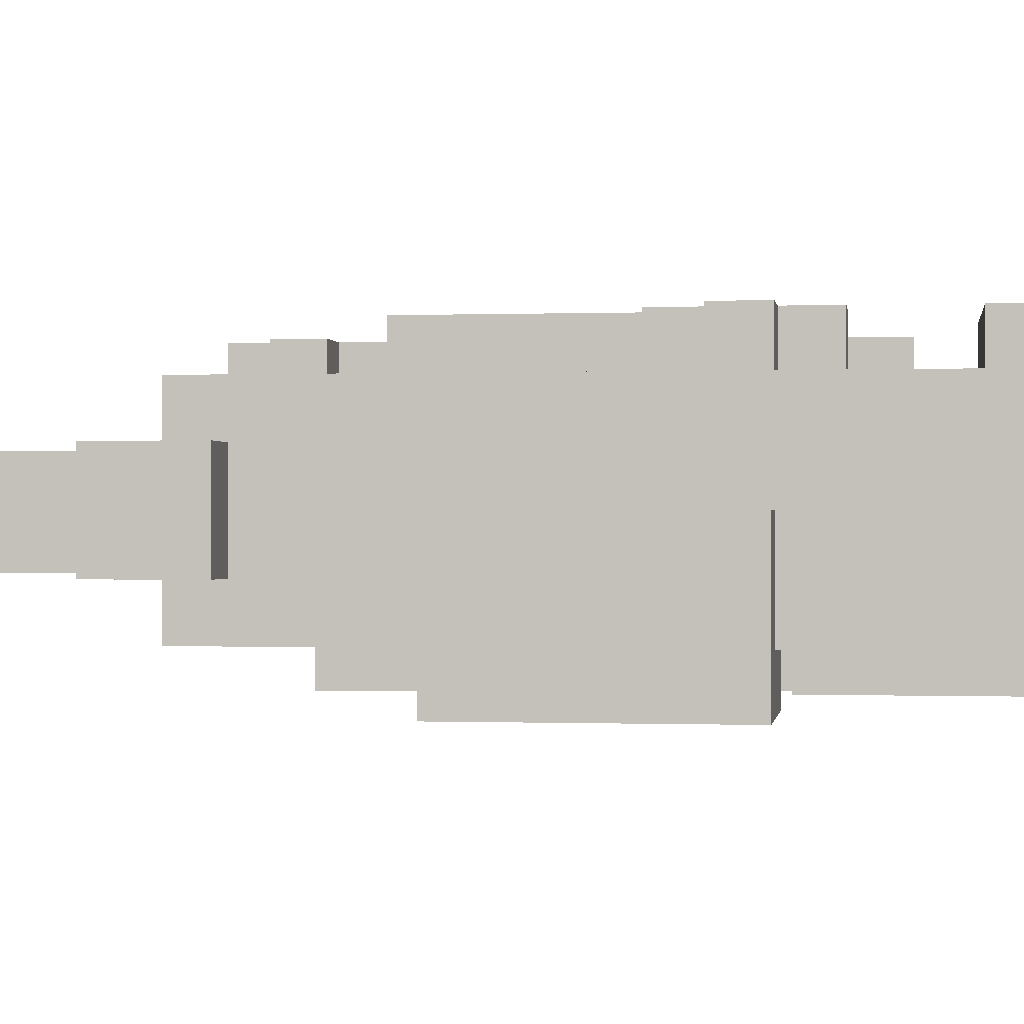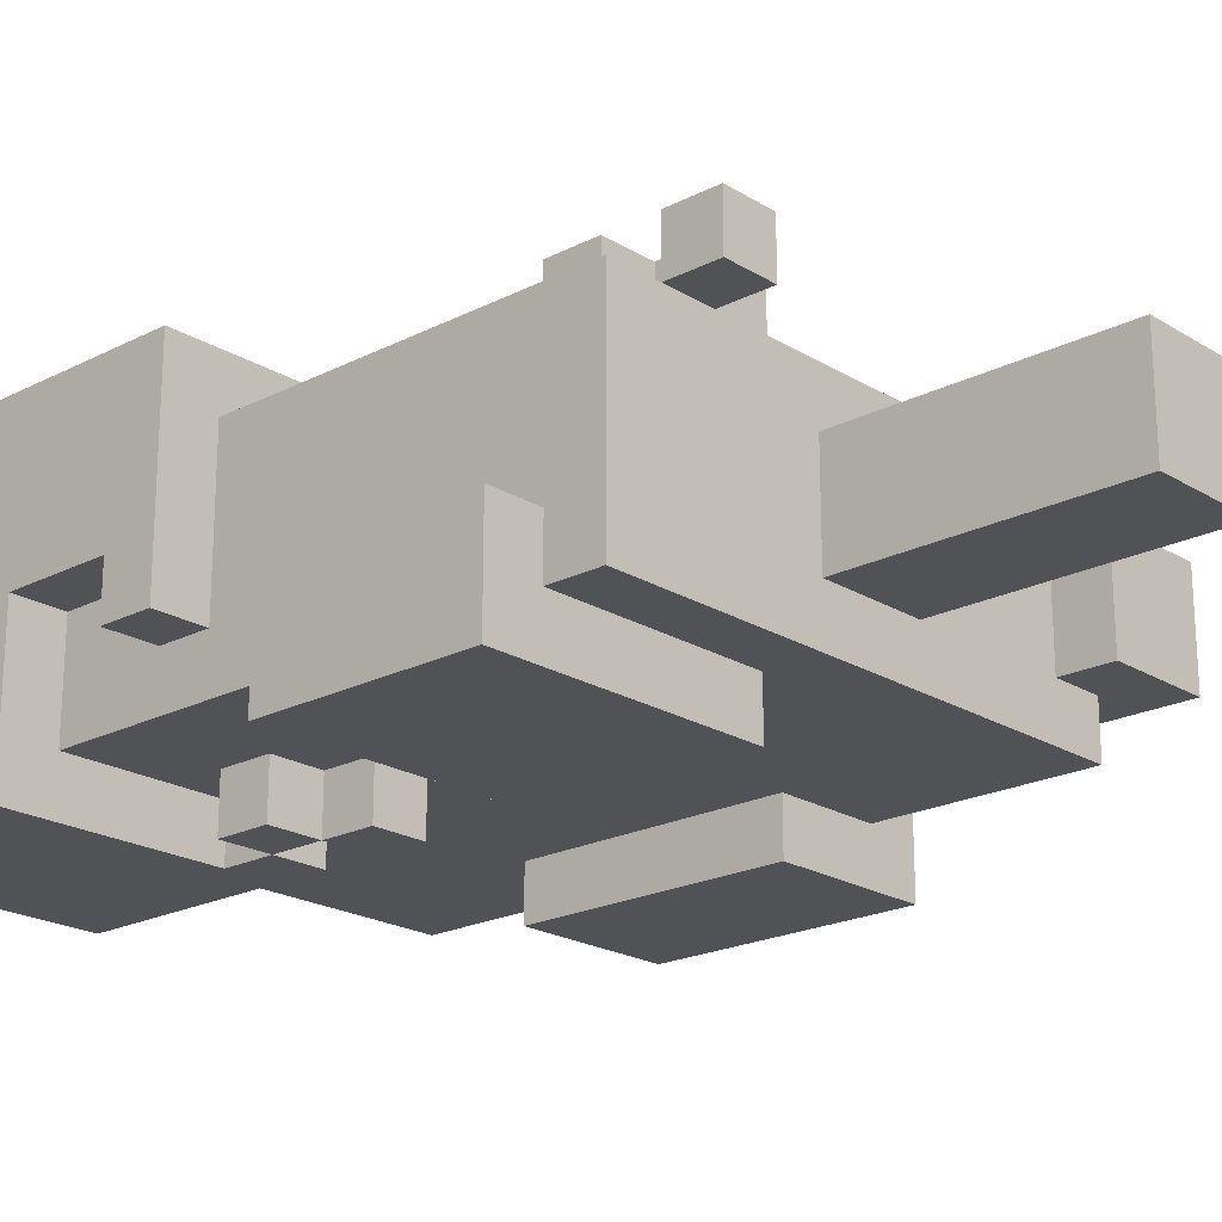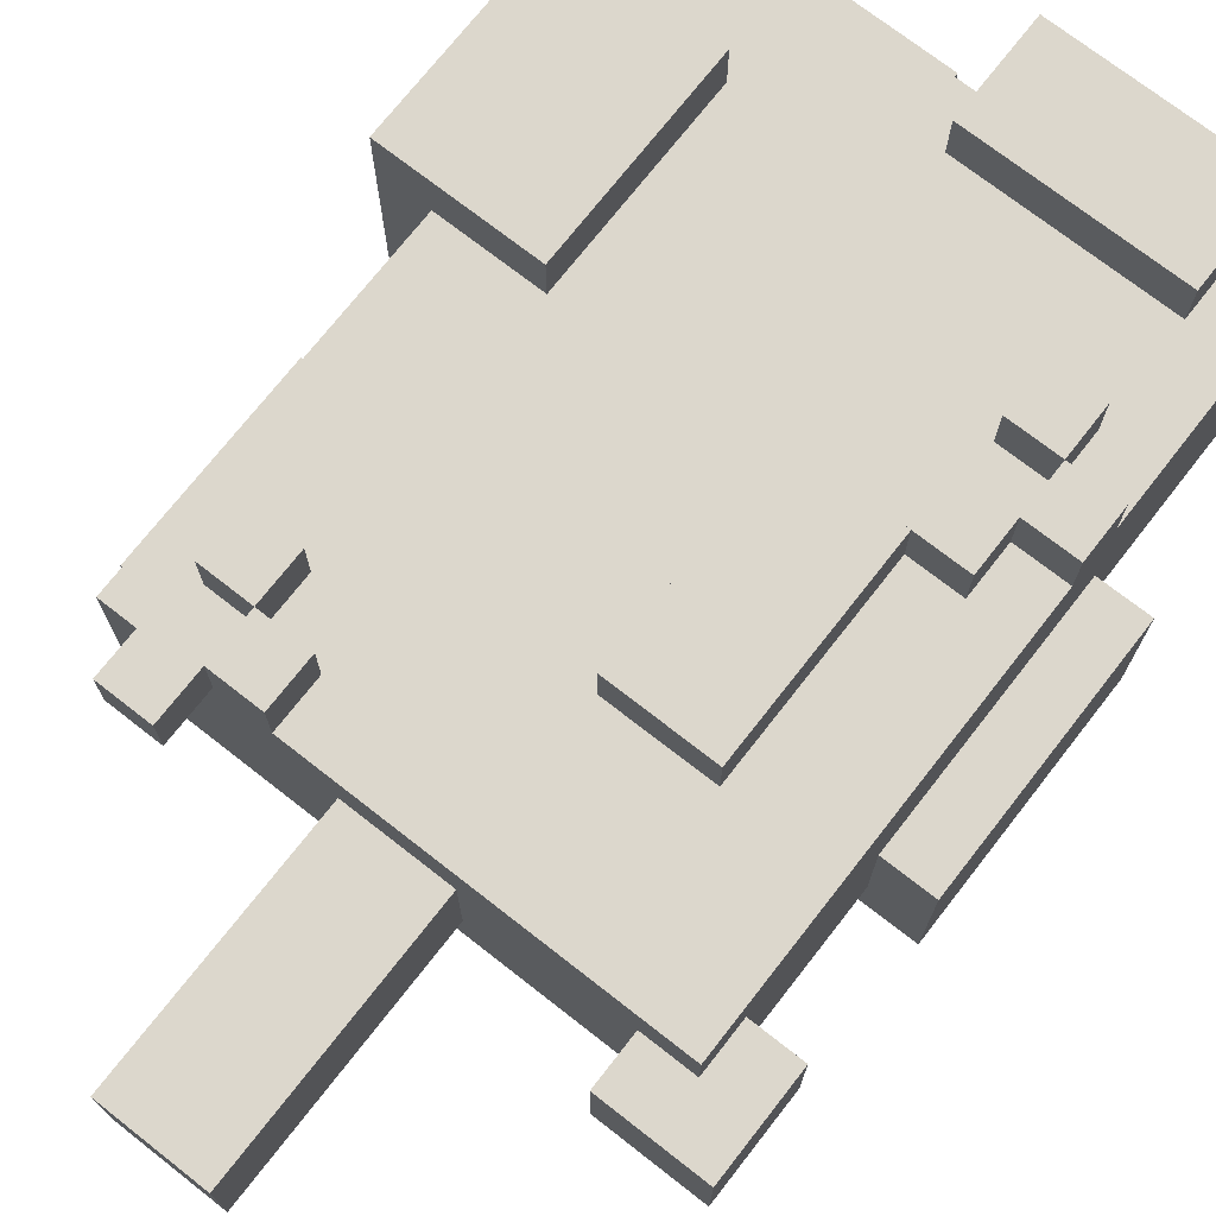
<metadata>
{"format":"obj","ext":"obj","renderer":"f3d","projection":"perspective","resolution":1024,"background":"white","views":[{"elev":-0.3,"azim":98.1,"up":"+Z"},{"elev":-20.9,"azim":-47.5,"up":"+Z"},{"elev":72.8,"azim":38.0,"up":"+Z"}]}
</metadata>
<code>
o
v -0.6 0.6 -0.1
v -0.6 0.6 -0.3
v -0.6 1 -0.1
v -0.6 1 -0.3
v -0.6 1.2 0.3
v -0.6 1.2 -2.98e-08
v -0.6 1.2 -0.1
v -0.6 1.3 -2.98e-08
v -0.6 1.3 -0.1
v -0.6 1.5 -2.98e-08
v -0.6 1.5 -0.3
v -0.6 1.6 0.3
v -0.6 1.6 -2.98e-08
v -0.6 1.9 -2.98e-08
v -0.6 1.9 -0.3
v -0.5 0.5 0.2
v -0.5 0.5 -0.2
v -0.5 0.6 -0.1
v -0.5 0.6 -0.2
v -0.5 1 -0.1
v -0.5 1 -0.2
v -0.5 1.2 0.2
v -0.5 1.2 -2.98e-08
v -0.5 1.2 -0.1
v -0.5 1.3 -2.98e-08
v -0.5 1.3 -0.1
v -0.5 1.5 -2.98e-08
v -0.5 1.5 -0.2
v -0.5 1.6 0.2
v -0.5 1.6 -2.98e-08
v -0.5 1.8 0.2
v -0.5 1.8 -2.98e-08
v -0.4 0.4 0.3
v -0.4 0.4 0.2
v -0.4 0.5 0.3
v -0.4 0.5 0.2
v -0.4 0.6 0.3
v -0.4 0.6 0.2
v -0.4 0.7 0.3
v -0.4 0.7 0.2
v -0.3 0.5 0.3
v -0.3 0.5 0.2
v -0.3 0.6 0.3
v -0.3 0.6 0.2
v -0.3 1.3 -0.2
v -0.3 1.3 -0.3
v -0.3 1.4 -0.2
v -0.3 1.4 -0.3
v -0.2 1.2 -0.2
v -0.2 1.2 -0.3
v -0.2 1.3 -0.2
v -0.2 1.3 -0.3
v -0.2 1.4 -0.2
v -0.2 1.4 -0.3
v -0.2 1.5 -0.2
v -0.2 1.5 -0.3
v -0.1 0 0.1
v -0.1 0 -0.1
v -0.1 0.5 0.1
v -0.1 0.5 -0.1
v 0 1.7 0.3
v 0 1.7 0.2
v 0 1.8 0.2
v 0 1.8 -2.98e-08
v 0 1.9 0.3
v 0 1.9 -2.98e-08
v 0.1 0.8 0.3
v 0.1 0.8 0.2
v 0.1 1.2 0.3
v 0.1 1.2 0.2
v 0.3 0.9 -0.2
v 0.3 0.9 -0.3
v 0.3 1.2 0.3
v 0.3 1.2 0.2
v 0.3 1.3 0.3
v 0.3 1.3 0.2
v 0.3 1.4 0.3
v 0.3 1.4 0.2
v 0.3 1.4 -0.2
v 0.3 1.4 -0.3
v 0.3 1.5 0.3
v 0.3 1.5 0.2
v 0.4 0.4 0.1
v 0.4 0.4 -0.1
v 0.4 0.5 0.1
v 0.4 0.5 -0.1
v 0.4 1.3 0.3
v 0.4 1.3 0.2
v 0.4 1.4 0.3
v 0.4 1.4 0.2
v -0.3 0.4 0.3
v -0.3 0.4 0.2
v -0.3 0.5 0.3
v -0.3 0.5 0.2
v -0.3 0.6 0.3
v -0.3 0.6 0.2
v -0.3 0.7 0.3
v -0.3 0.7 0.2
v -0.3 1.2 0.3
v -0.3 1.2 0.2
v -0.3 1.6 0.3
v -0.3 1.6 0.2
v -0.2 0.5 0.3
v -0.2 0.5 0.2
v -0.2 0.6 0.3
v -0.2 0.6 0.2
v -0.2 1.3 -0.2
v -0.2 1.3 -0.3
v -0.2 1.4 -0.2
v -0.2 1.4 -0.3
v -0.1 0.6 -0.2
v -0.1 0.6 -0.3
v -0.1 1 -0.2
v -0.1 1 -0.3
v -0.1 1.2 -0.2
v -0.1 1.2 -0.3
v -0.1 1.3 -0.2
v -0.1 1.3 -0.3
v -0.1 1.4 -0.2
v -0.1 1.4 -0.3
v -0.1 1.5 -0.2
v -0.1 1.5 -0.3
v -0.1 1.8 -2.98e-08
v -0.1 1.8 -0.2
v -0.1 1.9 -2.98e-08
v -0.1 1.9 -0.3
v 0.1 0 0.1
v 0.1 0 -0.1
v 0.1 0.5 0.1
v 0.1 0.5 -0.1
v 0.3 0.8 0.3
v 0.3 0.8 0.2
v 0.3 1.2 0.3
v 0.3 1.2 0.2
v 0.4 1.2 0.3
v 0.4 1.2 0.2
v 0.4 1.3 0.3
v 0.4 1.3 0.2
v 0.4 1.4 0.3
v 0.4 1.4 0.2
v 0.4 1.5 0.3
v 0.4 1.5 0.2
v 0.4 1.7 0.3
v 0.4 1.7 0.2
v 0.4 1.8 0.2
v 0.4 1.8 -2.98e-08
v 0.4 1.9 0.3
v 0.4 1.9 -2.98e-08
v 0.5 0.5 0.2
v 0.5 0.5 0.1
v 0.5 0.5 -0.1
v 0.5 0.5 -0.2
v 0.5 0.6 0.1
v 0.5 0.6 -0.1
v 0.5 0.9 -2.98e-08
v 0.5 0.9 -0.2
v 0.5 1.3 0.3
v 0.5 1.3 0.2
v 0.5 1.4 0.3
v 0.5 1.4 0.2
v 0.5 1.4 -2.98e-08
v 0.5 1.4 -0.2
v 0.5 1.8 0.2
v 0.5 1.8 -0.2
v 0.6 0.4 0.1
v 0.6 0.4 -0.1
v 0.6 0.6 0.1
v 0.6 0.6 -0.1
v 0.6 0.9 -2.98e-08
v 0.6 0.9 -0.3
v 0.6 1.4 -2.98e-08
v 0.6 1.4 -0.3
v -0.6 1.2 0.3
v -0.6 1.6 0.3
v -0.4 0.4 0.3
v -0.4 0.5 0.3
v -0.4 0.6 0.3
v -0.4 0.7 0.3
v -0.3 0.4 0.3
v -0.3 0.5 0.3
v -0.3 0.6 0.3
v -0.3 0.7 0.3
v -0.3 1.2 0.3
v -0.3 1.6 0.3
v -0.2 0.5 0.3
v -0.2 0.6 0.3
v 0 1.7 0.3
v 0 1.9 0.3
v 0.1 0.8 0.3
v 0.1 1.2 0.3
v 0.3 0.8 0.3
v 0.3 1.2 0.3
v 0.3 1.3 0.3
v 0.3 1.4 0.3
v 0.3 1.5 0.3
v 0.4 1.2 0.3
v 0.4 1.3 0.3
v 0.4 1.4 0.3
v 0.4 1.5 0.3
v 0.4 1.7 0.3
v 0.4 1.9 0.3
v 0.5 1.3 0.3
v 0.5 1.4 0.3
v -0.5 0.5 0.2
v -0.5 1.2 0.2
v -0.5 1.6 0.2
v -0.5 1.8 0.2
v -0.4 0.5 0.2
v -0.4 0.6 0.2
v -0.4 0.7 0.2
v -0.3 0.5 0.2
v -0.3 0.6 0.2
v -0.3 0.7 0.2
v -0.3 1.2 0.2
v -0.3 1.6 0.2
v -0.2 0.5 0.2
v -0.2 0.6 0.2
v 0 1.7 0.2
v 0 1.8 0.2
v 0.1 0.8 0.2
v 0.1 1.2 0.2
v 0.3 0.8 0.2
v 0.3 1.2 0.2
v 0.3 1.3 0.2
v 0.3 1.4 0.2
v 0.3 1.5 0.2
v 0.4 1.2 0.2
v 0.4 1.3 0.2
v 0.4 1.4 0.2
v 0.4 1.5 0.2
v 0.4 1.7 0.2
v 0.4 1.8 0.2
v 0.5 0.5 0.2
v 0.5 1.3 0.2
v 0.5 1.4 0.2
v 0.5 1.8 0.2
v -0.1 0 0.1
v -0.1 0.5 0.1
v 0.1 0 0.1
v 0.1 0.5 0.1
v 0.4 0.4 0.1
v 0.4 0.5 0.1
v 0.5 0.5 0.1
v 0.5 0.6 0.1
v 0.6 0.4 0.1
v 0.6 0.6 0.1
v -0.6 1.6 -2.98e-08
v -0.6 1.9 -2.98e-08
v -0.5 1.6 -2.98e-08
v -0.5 1.8 -2.98e-08
v -0.1 1.8 -2.98e-08
v -0.1 1.9 -2.98e-08
v 0.5 0.9 -2.98e-08
v 0.5 1.4 -2.98e-08
v 0.6 0.9 -2.98e-08
v 0.6 1.4 -2.98e-08
v -0.6 0.6 -0.1
v -0.6 1 -0.1
v -0.5 0.6 -0.1
v -0.5 1 -0.1
v -0.4 0.4 0.2
v -0.4 0.5 0.2
v -0.3 0.4 0.2
v -0.3 0.5 0.2
v -0.6 1.3 -2.98e-08
v -0.6 1.5 -2.98e-08
v -0.5 1.3 -2.98e-08
v -0.5 1.5 -2.98e-08
v 0 1.8 -2.98e-08
v 0 1.9 -2.98e-08
v 0.4 1.8 -2.98e-08
v 0.4 1.9 -2.98e-08
v -0.6 1.2 -0.1
v -0.6 1.3 -0.1
v -0.5 1.2 -0.1
v -0.5 1.3 -0.1
v -0.1 0 -0.1
v -0.1 0.5 -0.1
v 0.1 0 -0.1
v 0.1 0.5 -0.1
v 0.4 0.4 -0.1
v 0.4 0.5 -0.1
v 0.5 0.5 -0.1
v 0.5 0.6 -0.1
v 0.6 0.4 -0.1
v 0.6 0.6 -0.1
v -0.5 0.5 -0.2
v -0.5 0.6 -0.2
v -0.5 1 -0.2
v -0.5 1.5 -0.2
v -0.3 1.3 -0.2
v -0.3 1.4 -0.2
v -0.2 1.2 -0.2
v -0.2 1.3 -0.2
v -0.2 1.4 -0.2
v -0.2 1.5 -0.2
v -0.1 0.6 -0.2
v -0.1 1 -0.2
v -0.1 1.2 -0.2
v -0.1 1.3 -0.2
v -0.1 1.4 -0.2
v -0.1 1.5 -0.2
v -0.1 1.8 -0.2
v 0.3 0.9 -0.2
v 0.3 1.4 -0.2
v 0.5 0.5 -0.2
v 0.5 0.9 -0.2
v 0.5 1.4 -0.2
v 0.5 1.8 -0.2
v -0.6 0.6 -0.3
v -0.6 1 -0.3
v -0.6 1.5 -0.3
v -0.6 1.9 -0.3
v -0.3 1.3 -0.3
v -0.3 1.4 -0.3
v -0.2 1.2 -0.3
v -0.2 1.3 -0.3
v -0.2 1.4 -0.3
v -0.2 1.5 -0.3
v -0.1 0.6 -0.3
v -0.1 1 -0.3
v -0.1 1.2 -0.3
v -0.1 1.3 -0.3
v -0.1 1.4 -0.3
v -0.1 1.5 -0.3
v -0.1 1.9 -0.3
v 0.3 0.9 -0.3
v 0.3 1.4 -0.3
v 0.6 0.9 -0.3
v 0.6 1.4 -0.3
v -0.1 0 0.1
v 0.1 0 0.1
v -0.1 0 -0.1
v 0.1 0 -0.1
v -0.4 0.4 0.3
v -0.3 0.4 0.3
v -0.4 0.4 0.2
v -0.3 0.4 0.2
v 0.4 0.4 0.1
v 0.6 0.4 0.1
v 0.4 0.4 -0.1
v 0.6 0.4 -0.1
v -0.3 0.5 0.3
v -0.2 0.5 0.3
v -0.5 0.5 0.2
v -0.4 0.5 0.2
v -0.3 0.5 0.2
v -0.2 0.5 0.2
v 0.5 0.5 0.2
v -0.1 0.5 0.1
v 0.1 0.5 0.1
v 0.4 0.5 0.1
v 0.5 0.5 0.1
v -0.1 0.5 -0.1
v 0.1 0.5 -0.1
v 0.4 0.5 -0.1
v 0.5 0.5 -0.1
v -0.5 0.5 -0.2
v 0.5 0.5 -0.2
v -0.4 0.6 0.3
v -0.3 0.6 0.3
v -0.4 0.6 0.2
v -0.3 0.6 0.2
v -0.6 0.6 -0.1
v -0.5 0.6 -0.1
v -0.5 0.6 -0.2
v -0.1 0.6 -0.2
v -0.6 0.6 -0.3
v -0.1 0.6 -0.3
v 0.1 0.8 0.3
v 0.3 0.8 0.3
v 0.1 0.8 0.2
v 0.3 0.8 0.2
v 0.5 0.9 -2.98e-08
v 0.6 0.9 -2.98e-08
v 0.3 0.9 -0.2
v 0.5 0.9 -0.2
v 0.3 0.9 -0.3
v 0.6 0.9 -0.3
v -0.6 1.2 0.3
v -0.3 1.2 0.3
v 0.3 1.2 0.3
v 0.4 1.2 0.3
v -0.5 1.2 0.2
v -0.3 1.2 0.2
v 0.3 1.2 0.2
v 0.4 1.2 0.2
v -0.6 1.2 -2.98e-08
v -0.5 1.2 -2.98e-08
v -0.6 1.2 -0.1
v -0.5 1.2 -0.1
v -0.2 1.2 -0.2
v -0.1 1.2 -0.2
v -0.2 1.2 -0.3
v -0.1 1.2 -0.3
v 0.4 1.3 0.3
v 0.5 1.3 0.3
v 0.4 1.3 0.2
v 0.5 1.3 0.2
v -0.3 1.3 -0.2
v -0.2 1.3 -0.2
v -0.3 1.3 -0.3
v -0.2 1.3 -0.3
v 0.3 1.4 0.3
v 0.4 1.4 0.3
v 0.3 1.4 0.2
v 0.4 1.4 0.2
v -0.2 1.4 -0.2
v -0.1 1.4 -0.2
v -0.2 1.4 -0.3
v -0.1 1.4 -0.3
v -0.6 1.5 -2.98e-08
v -0.5 1.5 -2.98e-08
v -0.5 1.5 -0.2
v -0.2 1.5 -0.2
v -0.6 1.5 -0.3
v -0.2 1.5 -0.3
v 0 1.7 0.3
v 0.4 1.7 0.3
v 0 1.7 0.2
v 0.4 1.7 0.2
v -0.4 0.5 0.3
v -0.3 0.5 0.3
v -0.4 0.5 0.2
v -0.3 0.5 0.2
v -0.3 0.6 0.3
v -0.2 0.6 0.3
v -0.3 0.6 0.2
v -0.2 0.6 0.2
v 0.5 0.6 0.1
v 0.6 0.6 0.1
v 0.5 0.6 -0.1
v 0.6 0.6 -0.1
v -0.4 0.7 0.3
v -0.3 0.7 0.3
v -0.4 0.7 0.2
v -0.3 0.7 0.2
v -0.6 1 -0.1
v -0.5 1 -0.1
v -0.5 1 -0.2
v -0.1 1 -0.2
v -0.6 1 -0.3
v -0.1 1 -0.3
v 0.1 1.2 0.3
v 0.3 1.2 0.3
v 0.1 1.2 0.2
v 0.3 1.2 0.2
v 0.3 1.3 0.3
v 0.4 1.3 0.3
v 0.3 1.3 0.2
v 0.4 1.3 0.2
v -0.6 1.3 -2.98e-08
v -0.5 1.3 -2.98e-08
v -0.6 1.3 -0.1
v -0.5 1.3 -0.1
v -0.2 1.3 -0.2
v -0.1 1.3 -0.2
v -0.2 1.3 -0.3
v -0.1 1.3 -0.3
v 0.4 1.4 0.3
v 0.5 1.4 0.3
v 0.4 1.4 0.2
v 0.5 1.4 0.2
v 0.5 1.4 -2.98e-08
v 0.6 1.4 -2.98e-08
v -0.3 1.4 -0.2
v -0.2 1.4 -0.2
v 0.3 1.4 -0.2
v 0.5 1.4 -0.2
v -0.3 1.4 -0.3
v -0.2 1.4 -0.3
v 0.3 1.4 -0.3
v 0.6 1.4 -0.3
v 0.3 1.5 0.3
v 0.4 1.5 0.3
v 0.3 1.5 0.2
v 0.4 1.5 0.2
v -0.6 1.6 0.3
v -0.3 1.6 0.3
v -0.5 1.6 0.2
v -0.3 1.6 0.2
v -0.6 1.6 -2.98e-08
v -0.5 1.6 -2.98e-08
v -0.5 1.8 0.2
v 0 1.8 0.2
v 0.4 1.8 0.2
v 0.5 1.8 0.2
v -0.5 1.8 -2.98e-08
v -0.1 1.8 -2.98e-08
v 0 1.8 -2.98e-08
v 0.4 1.8 -2.98e-08
v -0.1 1.8 -0.2
v 0.5 1.8 -0.2
v 0 1.9 0.3
v 0.4 1.9 0.3
v -0.6 1.9 -2.98e-08
v -0.1 1.9 -2.98e-08
v 0 1.9 -2.98e-08
v 0.4 1.9 -2.98e-08
v -0.6 1.9 -0.3
v -0.1 1.9 -0.3
f 3 2 1
f 4 2 3
f 8 6 5
f 8 7 6
f 9 7 8
f 10 8 5
f 12 10 5
f 13 11 10
f 13 10 12
f 14 11 13
f 15 11 14
f 18 17 16
f 19 17 18
f 20 18 16
f 22 20 16
f 22 21 20
f 23 21 22
f 24 21 23
f 26 21 24
f 27 26 25
f 28 21 26
f 28 26 27
f 31 30 29
f 32 30 31
f 35 34 33
f 36 34 35
f 39 38 37
f 40 38 39
f 43 42 41
f 44 42 43
f 47 46 45
f 48 46 47
f 51 50 49
f 52 50 51
f 55 54 53
f 56 54 55
f 59 58 57
f 60 58 59
f 63 62 61
f 65 63 61
f 65 64 63
f 66 64 65
f 69 68 67
f 70 68 69
f 75 74 73
f 76 74 75
f 79 72 71
f 80 72 79
f 81 78 77
f 82 78 81
f 85 84 83
f 86 84 85
f 89 88 87
f 90 88 89
f 91 92 93
f 93 92 94
f 95 96 97
f 97 96 98
f 99 100 101
f 101 100 102
f 103 104 105
f 105 104 106
f 107 108 109
f 109 108 110
f 111 112 113
f 113 112 114
f 115 116 117
f 117 116 118
f 119 120 121
f 121 120 122
f 121 122 124
f 123 124 125
f 124 122 126
f 125 124 126
f 127 128 129
f 129 128 130
f 131 132 133
f 133 132 134
f 135 136 137
f 137 136 138
f 139 140 141
f 141 140 142
f 143 144 145
f 143 145 147
f 145 146 147
f 147 146 148
f 149 150 153
f 151 152 154
f 153 154 155
f 154 152 156
f 155 154 156
f 149 153 158
f 153 155 158
f 157 158 159
f 158 155 160
f 159 158 160
f 160 155 161
f 161 162 163
f 160 161 163
f 163 162 164
f 165 166 167
f 167 166 168
f 169 170 171
f 171 170 172
f 179 176 175
f 180 176 179
f 181 178 177
f 182 178 181
f 183 174 173
f 184 174 183
f 185 181 180
f 186 181 185
f 191 190 189
f 192 190 191
f 196 193 192
f 197 193 196
f 198 195 194
f 199 195 198
f 200 188 187
f 201 188 200
f 202 198 197
f 203 198 202
f 208 205 204
f 209 205 208
f 210 205 209
f 211 209 208
f 212 209 211
f 213 205 210
f 214 205 213
f 215 207 206
f 217 214 213
f 217 215 214
f 217 213 212
f 218 207 215
f 218 217 216
f 218 215 217
f 219 207 218
f 220 218 216
f 221 218 220
f 222 220 216
f 223 218 221
f 224 218 223
f 225 218 224
f 226 218 225
f 227 223 222
f 228 225 224
f 229 225 228
f 230 218 226
f 231 218 230
f 233 222 216
f 233 227 222
f 233 228 227
f 234 228 233
f 235 232 231
f 235 231 230
f 235 230 229
f 236 232 235
f 239 238 237
f 240 238 239
f 243 242 241
f 245 243 241
f 245 244 243
f 246 244 245
f 249 248 247
f 250 248 249
f 251 248 250
f 252 248 251
f 255 254 253
f 256 254 255
f 259 258 257
f 260 258 259
f 261 262 263
f 263 262 264
f 265 266 267
f 267 266 268
f 269 270 271
f 271 270 272
f 273 274 275
f 275 274 276
f 277 278 279
f 279 278 280
f 281 282 283
f 281 283 285
f 283 284 285
f 285 284 286
f 289 290 291
f 291 290 292
f 289 291 293
f 293 291 294
f 292 290 295
f 295 290 296
f 287 288 297
f 289 293 298
f 298 293 299
f 294 295 300
f 300 295 301
f 301 302 304
f 302 303 304
f 300 301 304
f 299 300 304
f 298 299 304
f 297 298 304
f 304 303 305
f 287 297 306
f 297 304 306
f 306 304 307
f 305 303 308
f 308 303 309
f 314 315 317
f 317 315 318
f 312 313 319
f 310 311 320
f 320 311 321
f 316 317 322
f 322 317 323
f 318 319 324
f 319 313 325
f 324 319 325
f 325 313 326
f 327 328 329
f 329 328 330
f 333 332 331
f 334 332 333
f 337 336 335
f 338 336 337
f 341 340 339
f 342 340 341
f 347 344 343
f 348 344 347
f 350 346 345
f 350 349 348
f 350 348 347
f 350 347 346
f 351 349 350
f 352 349 351
f 353 349 352
f 354 350 345
f 355 352 351
f 356 352 355
f 358 354 345
f 358 357 356
f 358 356 355
f 358 355 354
f 359 357 358
f 362 361 360
f 363 361 362
f 366 365 364
f 368 366 364
f 368 367 366
f 369 367 368
f 372 371 370
f 373 371 372
f 377 375 374
f 378 377 376
f 379 375 377
f 379 377 378
f 384 381 380
f 385 381 384
f 386 383 382
f 387 383 386
f 388 384 380
f 389 384 388
f 390 389 388
f 391 389 390
f 394 393 392
f 395 393 394
f 398 397 396
f 399 397 398
f 402 401 400
f 403 401 402
f 406 405 404
f 407 405 406
f 410 409 408
f 411 409 410
f 414 413 412
f 416 414 412
f 416 415 414
f 417 415 416
f 420 419 418
f 421 419 420
f 422 423 424
f 424 423 425
f 426 427 428
f 428 427 429
f 430 431 432
f 432 431 433
f 434 435 436
f 436 435 437
f 438 439 440
f 438 440 442
f 440 441 442
f 442 441 443
f 444 445 446
f 446 445 447
f 448 449 450
f 450 449 451
f 452 453 454
f 454 453 455
f 456 457 458
f 458 457 459
f 460 461 462
f 462 461 463
f 464 465 469
f 466 467 470
f 470 467 471
f 468 469 472
f 469 465 473
f 472 469 473
f 474 475 476
f 476 475 477
f 478 479 480
f 480 479 481
f 478 480 482
f 482 480 483
f 484 485 488
f 488 485 489
f 489 485 490
f 486 487 491
f 489 490 492
f 490 491 492
f 491 487 493
f 492 491 493
f 494 495 498
f 498 495 499
f 496 497 500
f 500 497 501

</code>
